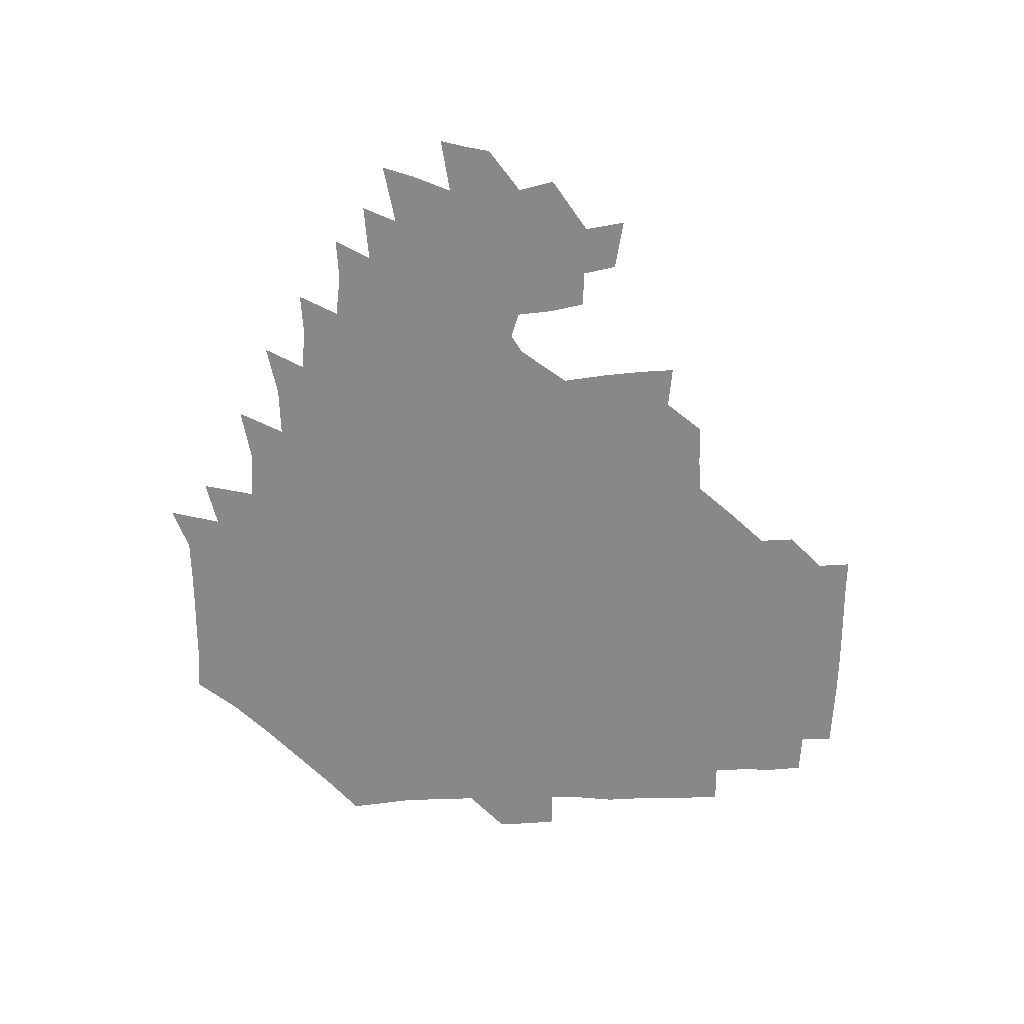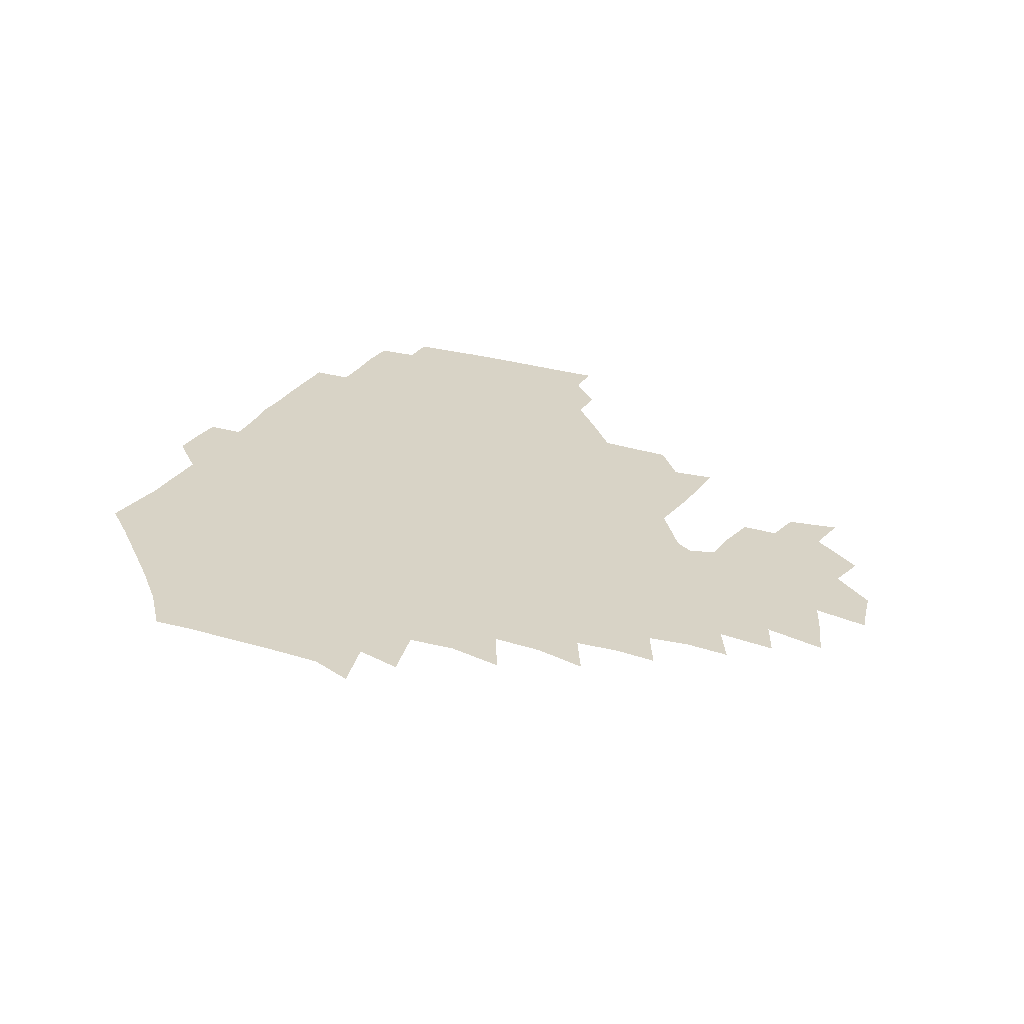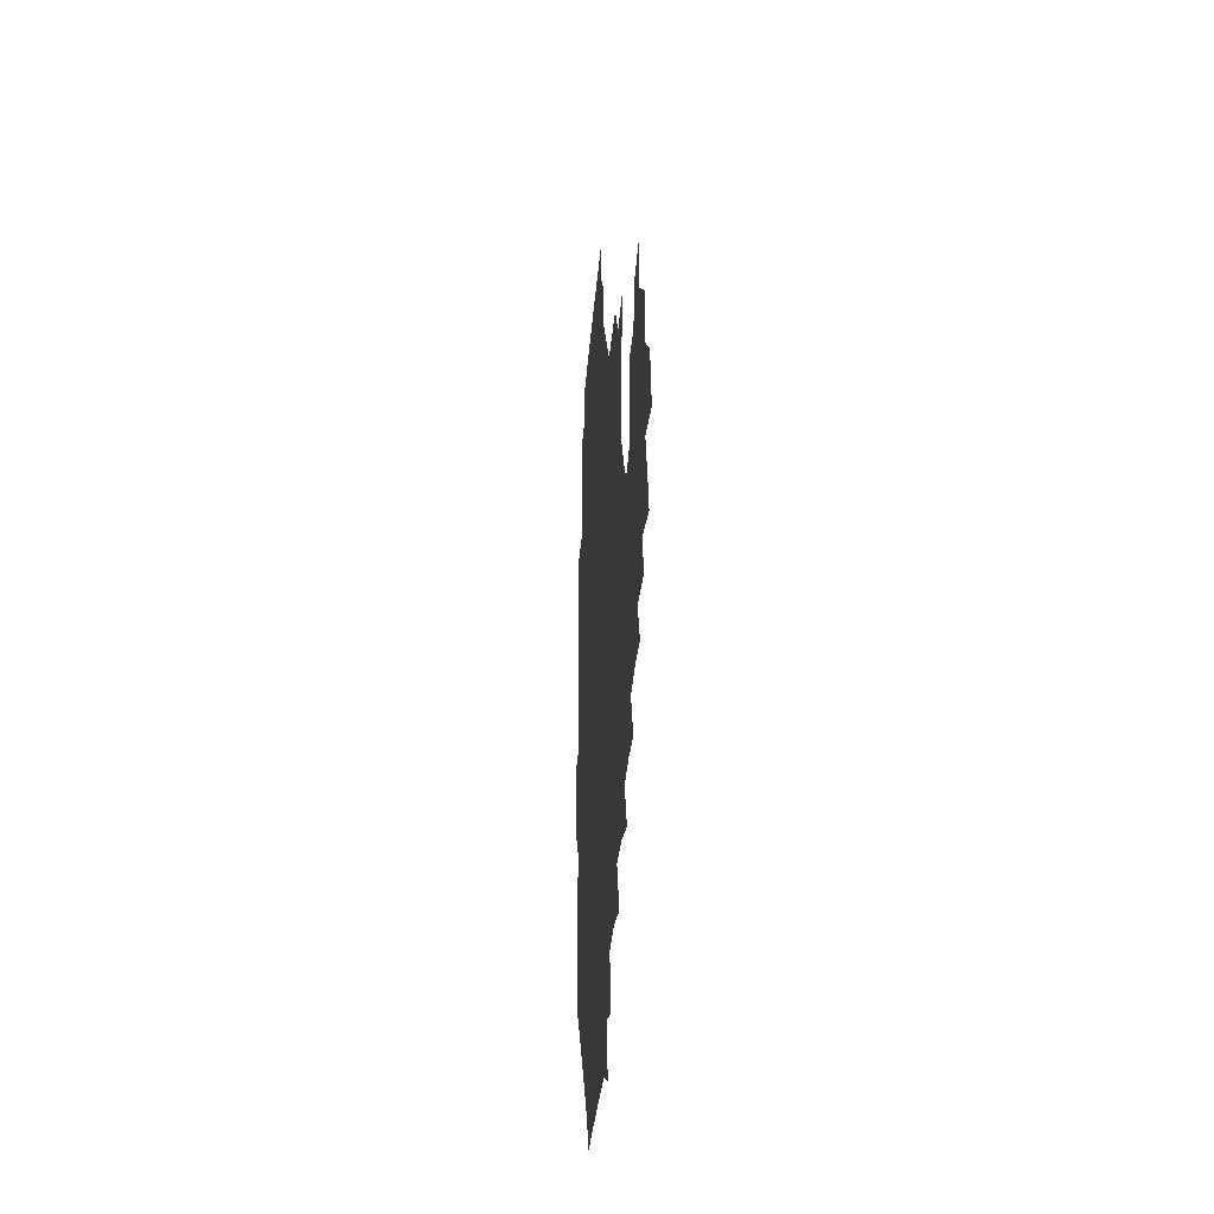
<metadata>
{"format":"obj","ext":"obj","renderer":"f3d","projection":"perspective","resolution":1024,"background":"white","views":[{"elev":-62.7,"azim":91.5,"up":"+Z"},{"elev":27.9,"azim":26.3,"up":"+Z"},{"elev":-25.3,"azim":86.2,"up":"+Y"}]}
</metadata>
<code>
v 191.1 256.5 0
v 191.4 270.4 0
v 192.3 283.6 0
v 205.2 178.1 0
v 206.7 192.3 0
v 208.6 208.1 0
v 208.4 224.2 0
v 208.8 240.5 0
v 208.5 255.6 0
v 209 270.1 0
v 208.6 284.2 0
v 207.7 299.6 0
v 205.9 315.2 0
v 206.3 330.3 0
v 205.8 345.2 0
v 206.1 359.1 0
v 206 371.8 0
v 220.4 165.2 0
v 222 179.6 0
v 224.5 195 0
v 225.8 210.3 0
v 228.2 226.1 0
v 228.7 241 0
v 226.7 255.8 0
v 226.7 270.6 0
v 226.3 285.3 0
v 225.9 300.3 0
v 225.5 315.3 0
v 224.6 330.2 0
v 224.7 344.8 0
v 225 358.8 0
v 223.6 372.3 0
v 223.7 387.1 0
v 223 402 0
v 224 416 0
v 236.6 150.6 0
v 237 165.4 0
v 239.4 180.8 0
v 240.5 195.9 0
v 241.6 211 0
v 242.6 226.1 0
v 244.8 241.4 0
v 242.9 256 0
v 241.8 270.9 0
v 241.5 285.7 0
v 242.7 300.6 0
v 241.4 315.7 0
v 241 330.6 0
v 241.7 345.4 0
v 241.7 360 0
v 241 374.5 0
v 241.2 389 0
v 241.3 403.4 0
v 242.1 417.4 0
v 242.1 431.6 0
v 253.8 134.9 0
v 255.2 151.4 0
v 255.9 166.8 0
v 256.3 181.8 0
v 257.2 196.8 0
v 257.5 211.7 0
v 257.8 226.5 0
v 258.7 241.4 0
v 258.1 256.1 0
v 257.4 271 0
v 257.1 286 0
v 256.6 301.1 0
v 256.5 316.1 0
v 257.2 331.1 0
v 257.1 345.9 0
v 257.4 360.7 0
v 256.9 375.4 0
v 256.8 390.1 0
v 257.4 404.7 0
v 258 418.9 0
v 258.8 432.8 0
v 270.2 118.8 0
v 272.5 137.5 0
v 272.6 152.8 0
v 272.4 167.7 0
v 273 182.7 0
v 272.6 197.3 0
v 273.1 212.1 0
v 273.1 226.8 0
v 273.2 241.4 0
v 272.4 256.2 0
v 271.8 271.2 0
v 271.3 286.2 0
v 271.4 301.2 0
v 271.4 316.3 0
v 271.9 331.3 0
v 271.7 346.3 0
v 271.3 361.2 0
v 272 376.1 0
v 271.8 390.8 0
v 273.1 405.5 0
v 273 419.8 0
v 274.4 433.9 0
v 284.7 101.1 0
v 287.1 121.9 0
v 287.8 138.6 0
v 287.7 153.5 0
v 288.2 168.8 0
v 288 183.2 0
v 288 197.8 0
v 288.1 212.4 0
v 288.4 227 0
v 287.6 241.5 0
v 287.1 256.3 0
v 286.3 271.3 0
v 286.5 286.3 0
v 286.1 301.4 0
v 286.2 316.4 0
v 286.4 331.5 0
v 286.4 346.6 0
v 286.7 361.6 0
v 286.6 376.5 0
v 287.2 391.5 0
v 287.3 406.1 0
v 288.1 420.6 0
v 288.8 434.6 0
v 300.9 102.6 0
v 302.5 123.6 0
v 302.6 139.4 0
v 302.4 154.1 0
v 302.6 169.2 0
v 302.7 183.8 0
v 302.3 197.9 0
v 303 212.8 0
v 303.5 227.1 0
v 302.5 241.5 0
v 301.6 256.3 0
v 301.1 271.3 0
v 301.1 286.3 0
v 300.8 301.5 0
v 301.1 316.6 0
v 301 331.6 0
v 301.2 346.8 0
v 301.3 361.7 0
v 301.3 376.7 0
v 301.7 391.7 0
v 301.7 406.3 0
v 302.6 420.9 0
v 303.3 435 0
v 317.5 103.1 0
v 317.3 123.6 0
v 317 139.6 0
v 316.9 154.8 0
v 317 169.8 0
v 317 184.3 0
v 317.1 198.7 0
v 317.3 213.1 0
v 317.8 227.3 0
v 317.3 241.4 0
v 316.6 256 0
v 315.9 271.3 0
v 315.7 286.5 0
v 315.5 301.7 0
v 315.6 316.7 0
v 315.7 331.7 0
v 315.8 346.8 0
v 316 361.8 0
v 316.1 376.8 0
v 316.4 392 0
v 316.7 406.7 0
v 317.2 421.1 0
v 317.8 435.3 0
v 334.2 103.7 0
v 332.3 123.3 0
v 331.6 139.3 0
v 331.1 155 0
v 331 170.3 0
v 330.9 184.5 0
v 331 198.9 0
v 331.2 213.1 0
v 331.5 227.5 0
v 331.4 241.4 0
v 331.1 255.8 0
v 330.5 271.2 0
v 330.1 287 0
v 330.2 301.8 0
v 330.4 316.7 0
v 330.5 331.8 0
v 330.7 346.8 0
v 330.8 361.8 0
v 331 376.9 0
v 331.2 392 0
v 331.5 406.7 0
v 331.9 421.3 0
v 332.4 435.5 0
v 350.8 104 0
v 347.6 123.2 0
v 346.2 139.7 0
v 345.5 154.8 0
v 345 170.3 0
v 344.9 184.8 0
v 344.9 199.1 0
v 345 213.6 0
v 345.1 227.6 0
v 345.3 241.6 0
v 345.2 255.9 0
v 345 271.1 0
v 344.7 286.7 0
v 344.9 301.6 0
v 345.1 316.6 0
v 345.5 331.5 0
v 345.6 346.7 0
v 345.9 361.7 0
v 346.3 376.8 0
v 346.5 391.9 0
v 346.5 407.1 0
v 347.1 421.7 0
v 347.5 436.2 0
v 366.8 104.1 0
v 363.3 122.7 0
v 361.1 140 0
v 359.9 155.2 0
v 358.9 170.8 0
v 359 184.7 0
v 358.8 199.3 0
v 358.7 213.8 0
v 358.8 228.1 0
v 359 241.8 0
v 359.2 255.9 0
v 359.3 270.9 0
v 359.5 286 0
v 359.7 301.1 0
v 360.1 316.1 0
v 360.5 331.4 0
v 360.8 346.4 0
v 361.3 361.5 0
v 361.8 376.6 0
v 362.2 391.9 0
v 362.5 407 0
v 385.7 97.72 0
v 380.1 119.9 0
v 376.3 140.4 0
v 374.4 155.8 0
v 373.2 170.9 0
v 372.5 185.9 0
v 372.5 199.7 0
v 372.1 214.4 0
v 372.2 228.3 0
v 372.3 242.1 0
v 372.9 256.1 0
v 373.4 270.6 0
v 373.9 285.3 0
v 374.4 300.2 0
v 374.9 315.6 0
v 375.4 331 0
v 376.1 346 0
v 376.7 361 0
v 377.7 376.3 0
v 400.2 115.5 0
v 395.1 138.1 0
v 389.5 156.4 0
v 387.6 171.3 0
v 386.8 185.8 0
v 385.9 200.6 0
v 385.2 215.1 0
v 385.2 228.8 0
v 385.6 242.3 0
v 386.3 256.1 0
v 387.1 270.3 0
v 387.8 284.7 0
v 388.7 299.7 0
v 389.5 315 0
v 390.3 330.4 0
v 391.1 345.3 0
v 392.4 360.3 0
v 415.2 140 0
v 407.8 156.5 0
v 404.5 170.7 0
v 402.8 185.3 0
v 400.6 200.3 0
v 399.4 214.8 0
v 400.1 228.4 0
v 399.9 242.4 0
v 400 256.3 0
v 400.9 270.2 0
v 402 284.6 0
v 402.8 299.2 0
v 404.1 314.5 0
v 405 329.5 0
v 406.2 344.6 0
v 408.5 359.9 0
v 438.9 136.4 0
v 428.8 155.7 0
v 421.7 170.8 0
v 419.8 184.6 0
v 416.4 199.8 0
v 413.3 215.1 0
v 413.7 228.5 0
v 414 242.3 0
v 414.8 256.2 0
v 415.4 270.2 0
v 416 284.3 0
v 417.2 298.6 0
v 419.2 313.9 0
v 420 329 0
v 421.7 344.2 0
v 424.7 359.9 0
v 450.1 155.6 0
v 443.3 169.8 0
v 438.8 183.7 0
v 434.2 198.9 0
v 428.9 214.8 0
v 427.5 228.6 0
v 427.5 242.2 0
v 429.1 255.7 0
v 429.8 269.5 0
v 430.5 283.4 0
v 433.1 297.6 0
v 435.2 313.3 0
v 436.6 329 0
v 438.3 344.2 0
v 472.2 151.5 0
v 462.7 168.5 0
v 456.2 183.4 0
v 452.4 197.4 0
v 446.7 213.5 0
v 443.4 228 0
v 443.1 241.4 0
v 444.4 254.8 0
v 445 268.3 0
v 448 281.4 0
v 452.3 294.4 0
v 454.6 313.5 0
v 455.9 331.1 0
v 456.5 346.3 0
v 480.7 170.5 0
v 472.9 185 0
v 467.2 199 0
v 463.8 212.6 0
v 459.3 227.4 0
v 457.8 240.5 0
v 460 252.5 0
v 462.9 264.2 0
v 468.1 273.7 0
v 498.6 169.9 0
v 489.7 186.6 0
v 482.8 200.6 0
v 476.6 215 0
v 473.2 227.8 0
v 471.2 240.2 0
v 471.4 251.1 0
v 473.1 261.1 0
v 476.1 269.2 0
v 507.2 189.1 0
v 500.3 202.1 0
v 495.1 215.2 0
v 490.3 227.7 0
v 488 239.7 0
v 486.3 250.9 0
v 486.1 261.6 0
v 487 272.9 0
v 488.3 288 0
v 491.4 303.5 0
v 525.6 188.6 0
v 516.9 203.8 0
v 514.2 215.9 0
v 508.8 228.4 0
v 506.2 240.6 0
v 505.1 253.2 0
v 505 265.7 0
v 504.2 278 0
v 504.8 290.6 0
v 506.8 304 0
v 509.7 318.6 0
v 541.5 202.4 0
v 534.7 217 0
v 530.8 229.1 0
v 527.3 241.7 0
v 525.8 253.8 0
v 524.9 266.3 0
v 524.7 279.2 0
v 527.3 292.3 0
v 528.6 305.4 0
v 531.3 322.7 0
v 560.6 212.5 0
v 555.8 226.4 0
v 548.8 242.8 0
v 547.4 253.2 0
v 546.9 264.1 0
v 548.3 274.7 0
v 551.8 290.2 0
v 572.3 239.5 0
v 569.4 250.3 0
v 567 261.3 0
f 8 9 1
f 1 9 2
f 9 10 2
f 2 10 3
f 10 11 3
f 18 19 4
f 4 19 5
f 19 20 5
f 5 20 6
f 20 21 6
f 6 21 7
f 21 22 7
f 7 22 8
f 22 23 8
f 8 23 9
f 23 24 9
f 9 24 10
f 24 25 10
f 10 25 11
f 25 26 11
f 11 26 12
f 26 27 12
f 12 27 13
f 27 28 13
f 13 28 14
f 28 29 14
f 14 29 15
f 29 30 15
f 15 30 16
f 30 31 16
f 16 31 17
f 31 32 17
f 36 37 18
f 18 37 19
f 37 38 19
f 19 38 20
f 38 39 20
f 20 39 21
f 39 40 21
f 21 40 22
f 40 41 22
f 22 41 23
f 41 42 23
f 23 42 24
f 42 43 24
f 24 43 25
f 43 44 25
f 25 44 26
f 44 45 26
f 26 45 27
f 45 46 27
f 27 46 28
f 46 47 28
f 28 47 29
f 47 48 29
f 29 48 30
f 48 49 30
f 30 49 31
f 49 50 31
f 31 50 32
f 50 51 32
f 32 51 33
f 51 52 33
f 33 52 34
f 52 53 34
f 34 53 35
f 53 54 35
f 56 57 36
f 36 57 37
f 57 58 37
f 37 58 38
f 58 59 38
f 38 59 39
f 59 60 39
f 39 60 40
f 60 61 40
f 40 61 41
f 61 62 41
f 41 62 42
f 62 63 42
f 42 63 43
f 63 64 43
f 43 64 44
f 64 65 44
f 44 65 45
f 65 66 45
f 45 66 46
f 66 67 46
f 46 67 47
f 67 68 47
f 47 68 48
f 68 69 48
f 48 69 49
f 69 70 49
f 49 70 50
f 70 71 50
f 50 71 51
f 71 72 51
f 51 72 52
f 72 73 52
f 52 73 53
f 73 74 53
f 53 74 54
f 74 75 54
f 54 75 55
f 75 76 55
f 77 78 56
f 56 78 57
f 78 79 57
f 57 79 58
f 79 80 58
f 58 80 59
f 80 81 59
f 59 81 60
f 81 82 60
f 60 82 61
f 82 83 61
f 61 83 62
f 83 84 62
f 62 84 63
f 84 85 63
f 63 85 64
f 85 86 64
f 64 86 65
f 86 87 65
f 65 87 66
f 87 88 66
f 66 88 67
f 88 89 67
f 67 89 68
f 89 90 68
f 68 90 69
f 90 91 69
f 69 91 70
f 91 92 70
f 70 92 71
f 92 93 71
f 71 93 72
f 93 94 72
f 72 94 73
f 94 95 73
f 73 95 74
f 95 96 74
f 74 96 75
f 96 97 75
f 75 97 76
f 97 98 76
f 99 100 77
f 77 100 78
f 100 101 78
f 78 101 79
f 101 102 79
f 79 102 80
f 102 103 80
f 80 103 81
f 103 104 81
f 81 104 82
f 104 105 82
f 82 105 83
f 105 106 83
f 83 106 84
f 106 107 84
f 84 107 85
f 107 108 85
f 85 108 86
f 108 109 86
f 86 109 87
f 109 110 87
f 87 110 88
f 110 111 88
f 88 111 89
f 111 112 89
f 89 112 90
f 112 113 90
f 90 113 91
f 113 114 91
f 91 114 92
f 114 115 92
f 92 115 93
f 115 116 93
f 93 116 94
f 116 117 94
f 94 117 95
f 117 118 95
f 95 118 96
f 118 119 96
f 96 119 97
f 119 120 97
f 97 120 98
f 120 121 98
f 99 122 100
f 122 123 100
f 100 123 101
f 123 124 101
f 101 124 102
f 124 125 102
f 102 125 103
f 125 126 103
f 103 126 104
f 126 127 104
f 104 127 105
f 127 128 105
f 105 128 106
f 128 129 106
f 106 129 107
f 129 130 107
f 107 130 108
f 130 131 108
f 108 131 109
f 131 132 109
f 109 132 110
f 132 133 110
f 110 133 111
f 133 134 111
f 111 134 112
f 134 135 112
f 112 135 113
f 135 136 113
f 113 136 114
f 136 137 114
f 114 137 115
f 137 138 115
f 115 138 116
f 138 139 116
f 116 139 117
f 139 140 117
f 117 140 118
f 140 141 118
f 118 141 119
f 141 142 119
f 119 142 120
f 142 143 120
f 120 143 121
f 143 144 121
f 122 145 123
f 145 146 123
f 123 146 124
f 146 147 124
f 124 147 125
f 147 148 125
f 125 148 126
f 148 149 126
f 126 149 127
f 149 150 127
f 127 150 128
f 150 151 128
f 128 151 129
f 151 152 129
f 129 152 130
f 152 153 130
f 130 153 131
f 153 154 131
f 131 154 132
f 154 155 132
f 132 155 133
f 155 156 133
f 133 156 134
f 156 157 134
f 134 157 135
f 157 158 135
f 135 158 136
f 158 159 136
f 136 159 137
f 159 160 137
f 137 160 138
f 160 161 138
f 138 161 139
f 161 162 139
f 139 162 140
f 162 163 140
f 140 163 141
f 163 164 141
f 141 164 142
f 164 165 142
f 142 165 143
f 165 166 143
f 143 166 144
f 166 167 144
f 145 168 146
f 168 169 146
f 146 169 147
f 169 170 147
f 147 170 148
f 170 171 148
f 148 171 149
f 171 172 149
f 149 172 150
f 172 173 150
f 150 173 151
f 173 174 151
f 151 174 152
f 174 175 152
f 152 175 153
f 175 176 153
f 153 176 154
f 176 177 154
f 154 177 155
f 177 178 155
f 155 178 156
f 178 179 156
f 156 179 157
f 179 180 157
f 157 180 158
f 180 181 158
f 158 181 159
f 181 182 159
f 159 182 160
f 182 183 160
f 160 183 161
f 183 184 161
f 161 184 162
f 184 185 162
f 162 185 163
f 185 186 163
f 163 186 164
f 186 187 164
f 164 187 165
f 187 188 165
f 165 188 166
f 188 189 166
f 166 189 167
f 189 190 167
f 168 191 169
f 191 192 169
f 169 192 170
f 192 193 170
f 170 193 171
f 193 194 171
f 171 194 172
f 194 195 172
f 172 195 173
f 195 196 173
f 173 196 174
f 196 197 174
f 174 197 175
f 197 198 175
f 175 198 176
f 198 199 176
f 176 199 177
f 199 200 177
f 177 200 178
f 200 201 178
f 178 201 179
f 201 202 179
f 179 202 180
f 202 203 180
f 180 203 181
f 203 204 181
f 181 204 182
f 204 205 182
f 182 205 183
f 205 206 183
f 183 206 184
f 206 207 184
f 184 207 185
f 207 208 185
f 185 208 186
f 208 209 186
f 186 209 187
f 209 210 187
f 187 210 188
f 210 211 188
f 188 211 189
f 211 212 189
f 189 212 190
f 212 213 190
f 191 214 192
f 214 215 192
f 192 215 193
f 215 216 193
f 193 216 194
f 216 217 194
f 194 217 195
f 217 218 195
f 195 218 196
f 218 219 196
f 196 219 197
f 219 220 197
f 197 220 198
f 220 221 198
f 198 221 199
f 221 222 199
f 199 222 200
f 222 223 200
f 200 223 201
f 223 224 201
f 201 224 202
f 224 225 202
f 202 225 203
f 225 226 203
f 203 226 204
f 226 227 204
f 204 227 205
f 227 228 205
f 205 228 206
f 228 229 206
f 206 229 207
f 229 230 207
f 207 230 208
f 230 231 208
f 208 231 209
f 231 232 209
f 209 232 210
f 232 233 210
f 210 233 211
f 233 234 211
f 211 234 212
f 214 235 215
f 235 236 215
f 215 236 216
f 236 237 216
f 216 237 217
f 237 238 217
f 217 238 218
f 238 239 218
f 218 239 219
f 239 240 219
f 219 240 220
f 240 241 220
f 220 241 221
f 241 242 221
f 221 242 222
f 242 243 222
f 222 243 223
f 243 244 223
f 223 244 224
f 244 245 224
f 224 245 225
f 245 246 225
f 225 246 226
f 246 247 226
f 226 247 227
f 247 248 227
f 227 248 228
f 248 249 228
f 228 249 229
f 249 250 229
f 229 250 230
f 250 251 230
f 230 251 231
f 251 252 231
f 231 252 232
f 252 253 232
f 232 253 233
f 236 254 237
f 254 255 237
f 237 255 238
f 255 256 238
f 238 256 239
f 256 257 239
f 239 257 240
f 257 258 240
f 240 258 241
f 258 259 241
f 241 259 242
f 259 260 242
f 242 260 243
f 260 261 243
f 243 261 244
f 261 262 244
f 244 262 245
f 262 263 245
f 245 263 246
f 263 264 246
f 246 264 247
f 264 265 247
f 247 265 248
f 265 266 248
f 248 266 249
f 266 267 249
f 249 267 250
f 267 268 250
f 250 268 251
f 268 269 251
f 251 269 252
f 269 270 252
f 252 270 253
f 255 271 256
f 271 272 256
f 256 272 257
f 272 273 257
f 257 273 258
f 273 274 258
f 258 274 259
f 274 275 259
f 259 275 260
f 275 276 260
f 260 276 261
f 276 277 261
f 261 277 262
f 277 278 262
f 262 278 263
f 278 279 263
f 263 279 264
f 279 280 264
f 264 280 265
f 280 281 265
f 265 281 266
f 281 282 266
f 266 282 267
f 282 283 267
f 267 283 268
f 283 284 268
f 268 284 269
f 284 285 269
f 269 285 270
f 285 286 270
f 271 287 272
f 287 288 272
f 272 288 273
f 288 289 273
f 273 289 274
f 289 290 274
f 274 290 275
f 290 291 275
f 275 291 276
f 291 292 276
f 276 292 277
f 292 293 277
f 277 293 278
f 293 294 278
f 278 294 279
f 294 295 279
f 279 295 280
f 295 296 280
f 280 296 281
f 296 297 281
f 281 297 282
f 297 298 282
f 282 298 283
f 298 299 283
f 283 299 284
f 299 300 284
f 284 300 285
f 300 301 285
f 285 301 286
f 301 302 286
f 288 303 289
f 303 304 289
f 289 304 290
f 304 305 290
f 290 305 291
f 305 306 291
f 291 306 292
f 306 307 292
f 292 307 293
f 307 308 293
f 293 308 294
f 308 309 294
f 294 309 295
f 309 310 295
f 295 310 296
f 310 311 296
f 296 311 297
f 311 312 297
f 297 312 298
f 312 313 298
f 298 313 299
f 313 314 299
f 299 314 300
f 314 315 300
f 300 315 301
f 315 316 301
f 301 316 302
f 303 317 304
f 317 318 304
f 304 318 305
f 318 319 305
f 305 319 306
f 319 320 306
f 306 320 307
f 320 321 307
f 307 321 308
f 321 322 308
f 308 322 309
f 322 323 309
f 309 323 310
f 323 324 310
f 310 324 311
f 324 325 311
f 311 325 312
f 325 326 312
f 312 326 313
f 326 327 313
f 313 327 314
f 327 328 314
f 314 328 315
f 328 329 315
f 315 329 316
f 329 330 316
f 318 331 319
f 331 332 319
f 319 332 320
f 332 333 320
f 320 333 321
f 333 334 321
f 321 334 322
f 334 335 322
f 322 335 323
f 335 336 323
f 323 336 324
f 336 337 324
f 324 337 325
f 337 338 325
f 325 338 326
f 338 339 326
f 326 339 327
f 331 340 332
f 340 341 332
f 332 341 333
f 341 342 333
f 333 342 334
f 342 343 334
f 334 343 335
f 343 344 335
f 335 344 336
f 344 345 336
f 336 345 337
f 345 346 337
f 337 346 338
f 346 347 338
f 338 347 339
f 347 348 339
f 341 349 342
f 349 350 342
f 342 350 343
f 350 351 343
f 343 351 344
f 351 352 344
f 344 352 345
f 352 353 345
f 345 353 346
f 353 354 346
f 346 354 347
f 354 355 347
f 347 355 348
f 355 356 348
f 349 359 350
f 359 360 350
f 350 360 351
f 360 361 351
f 351 361 352
f 361 362 352
f 352 362 353
f 362 363 353
f 353 363 354
f 363 364 354
f 354 364 355
f 364 365 355
f 355 365 356
f 365 366 356
f 356 366 357
f 366 367 357
f 357 367 358
f 367 368 358
f 360 370 361
f 370 371 361
f 361 371 362
f 371 372 362
f 362 372 363
f 372 373 363
f 363 373 364
f 373 374 364
f 364 374 365
f 374 375 365
f 365 375 366
f 375 376 366
f 366 376 367
f 376 377 367
f 367 377 368
f 377 378 368
f 368 378 369
f 378 379 369
f 371 380 372
f 380 381 372
f 372 381 373
f 381 382 373
f 373 382 374
f 382 383 374
f 374 383 375
f 383 384 375
f 375 384 376
f 384 385 376
f 376 385 377
f 385 386 377
f 377 386 378
f 382 387 383
f 387 388 383
f 383 388 384
f 388 389 384
f 384 389 385

</code>
